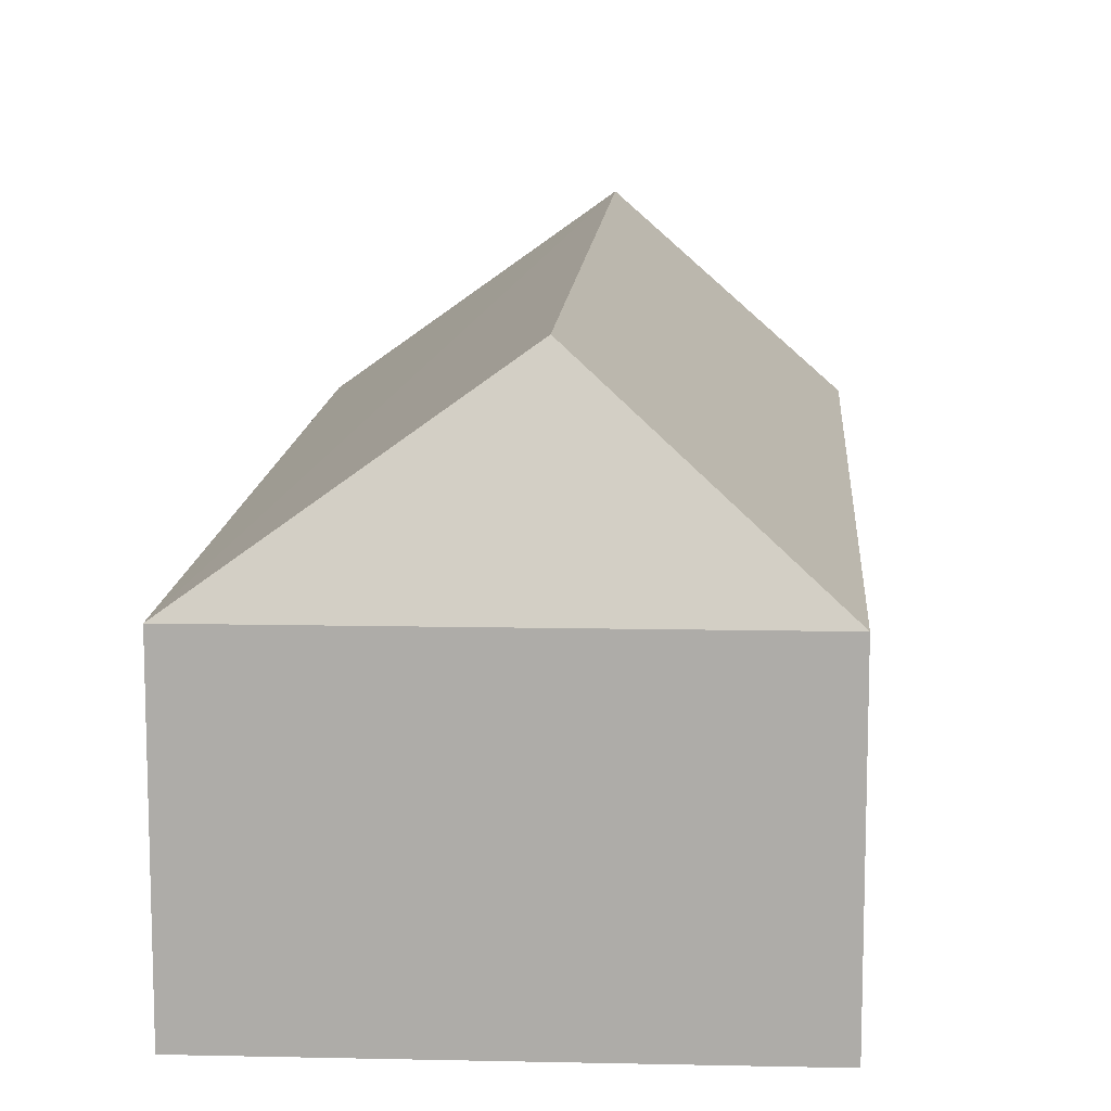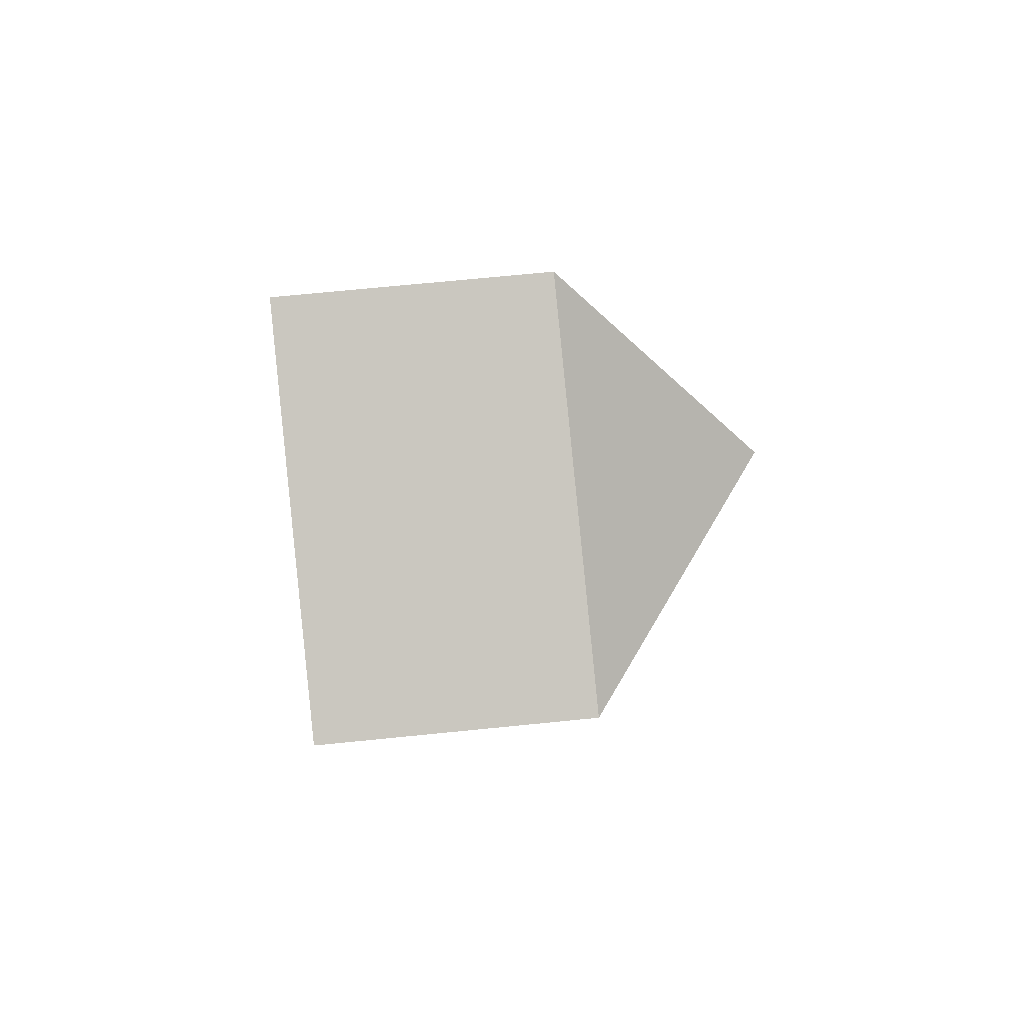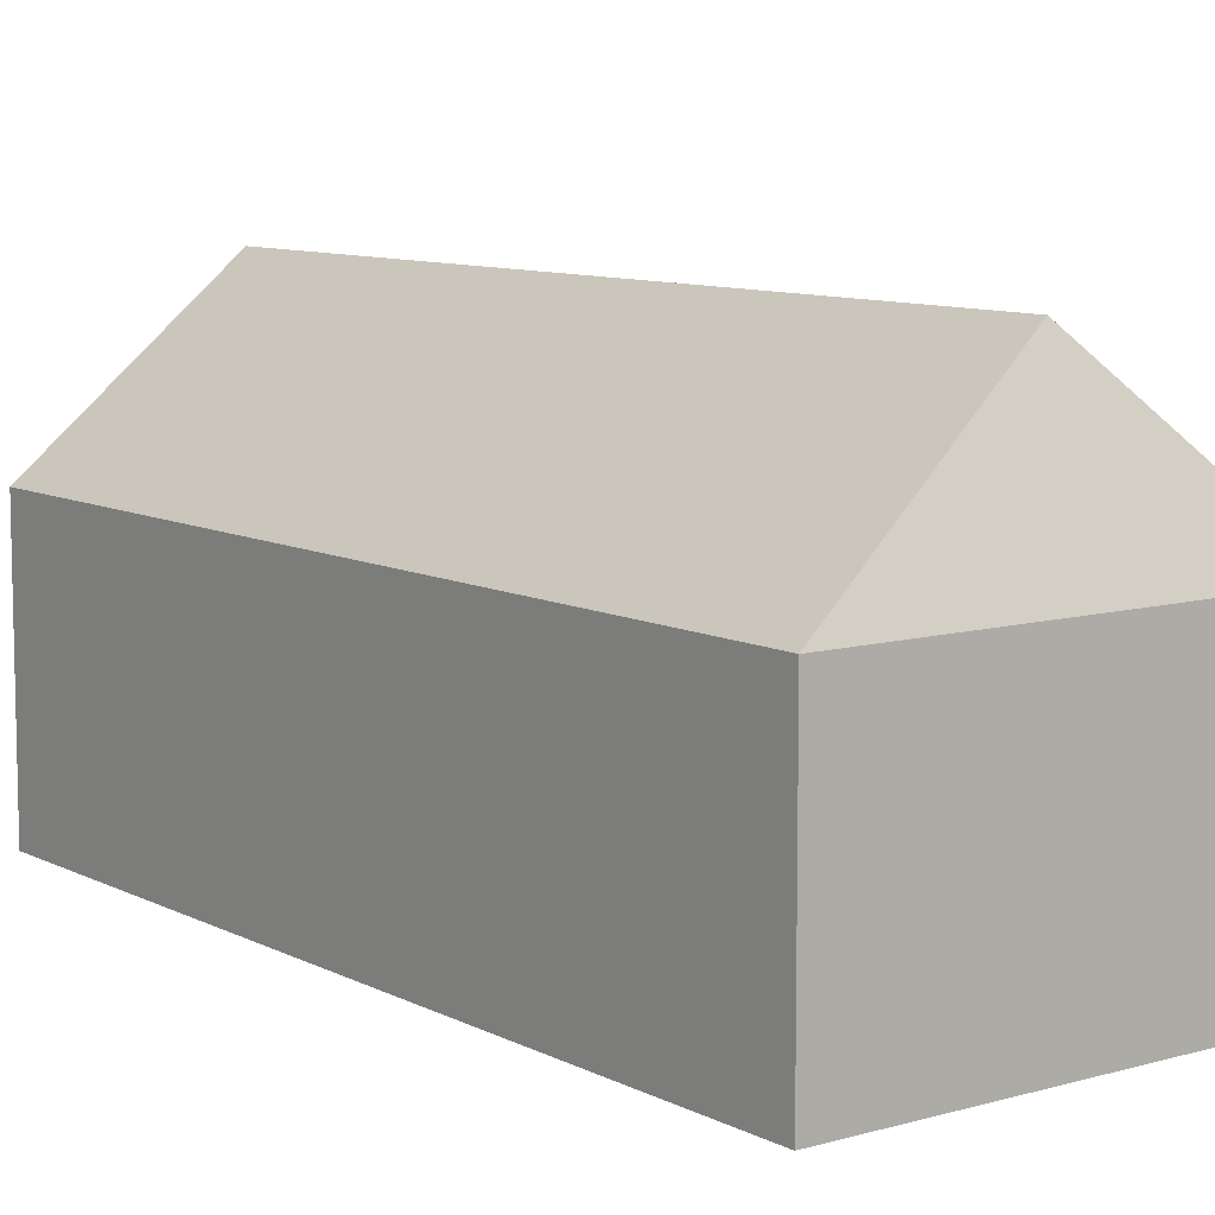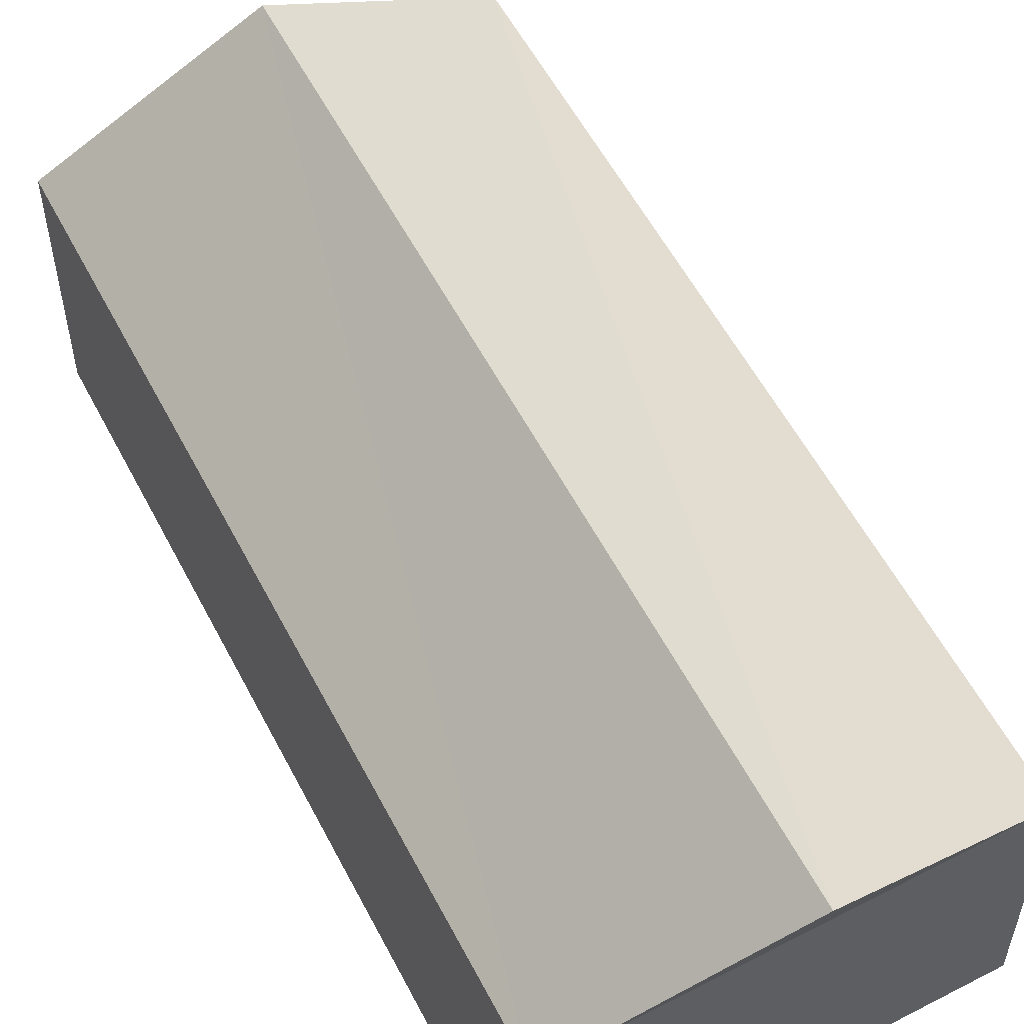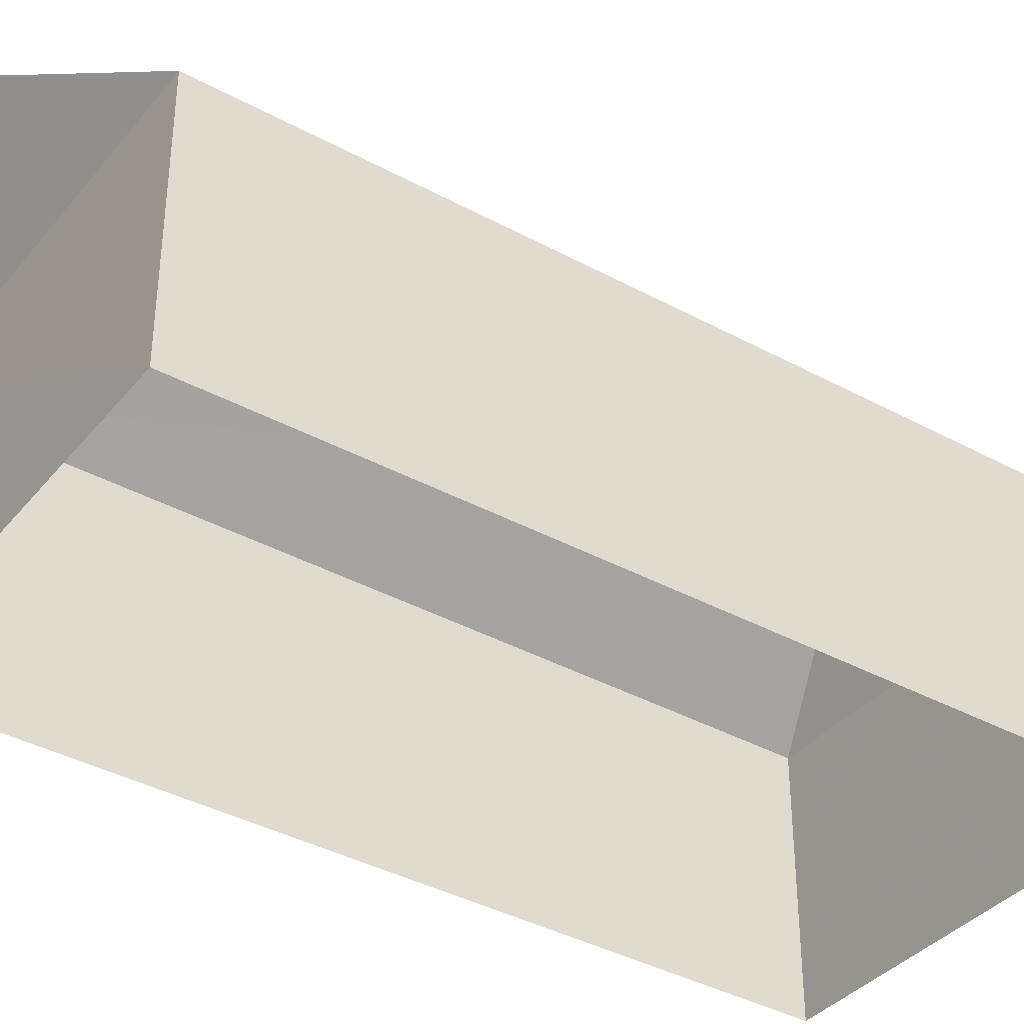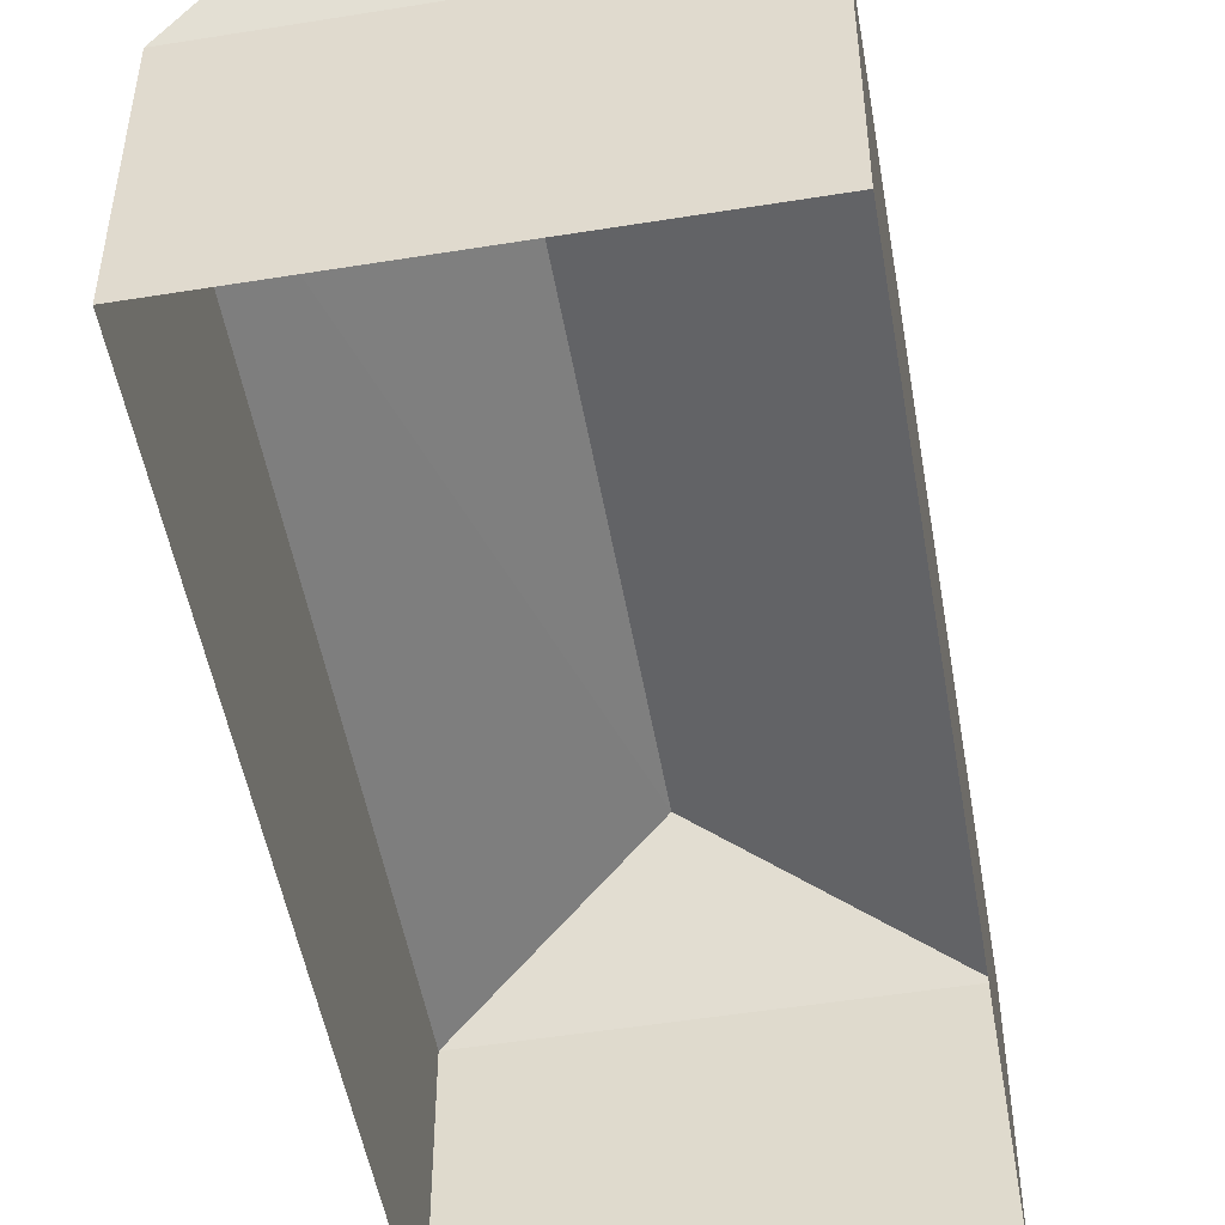
<metadata>
{"format":"obj","ext":"obj","renderer":"f3d","projection":"perspective","resolution":1024,"background":"white","views":[{"elev":12.0,"azim":14.5,"up":"+Z"},{"elev":77.5,"azim":-95.8,"up":"+Y"},{"elev":9.0,"azim":-26.1,"up":"+Z"},{"elev":56.6,"azim":163.6,"up":"+Z"},{"elev":-38.1,"azim":-113.7,"up":"+Z"},{"elev":-49.8,"azim":-159.4,"up":"+Z"}]}
</metadata>
<code>
v 1.244e+05 7.855e+05 16.91
v 1.244e+05 7.855e+05 16.91
v 1.244e+05 7.855e+05 16.91
v 1.244e+05 7.855e+05 16.91
v 1.244e+05 7.855e+05 18.93
v 1.244e+05 7.855e+05 20.16
v 1.244e+05 7.855e+05 18.93
v 1.244e+05 7.855e+05 20.16
v 1.244e+05 7.855e+05 18.93
v 1.244e+05 7.855e+05 18.93
f 1 2 3
f 1 4 2
f 5 6 7
f 8 6 5
f 6 8 9
f 9 8 10
f 8 5 10
f 6 9 7
f 7 1 3
f 7 9 1
f 10 4 1
f 9 10 1
f 5 2 4
f 10 5 4
f 5 3 2
f 5 7 3

</code>
